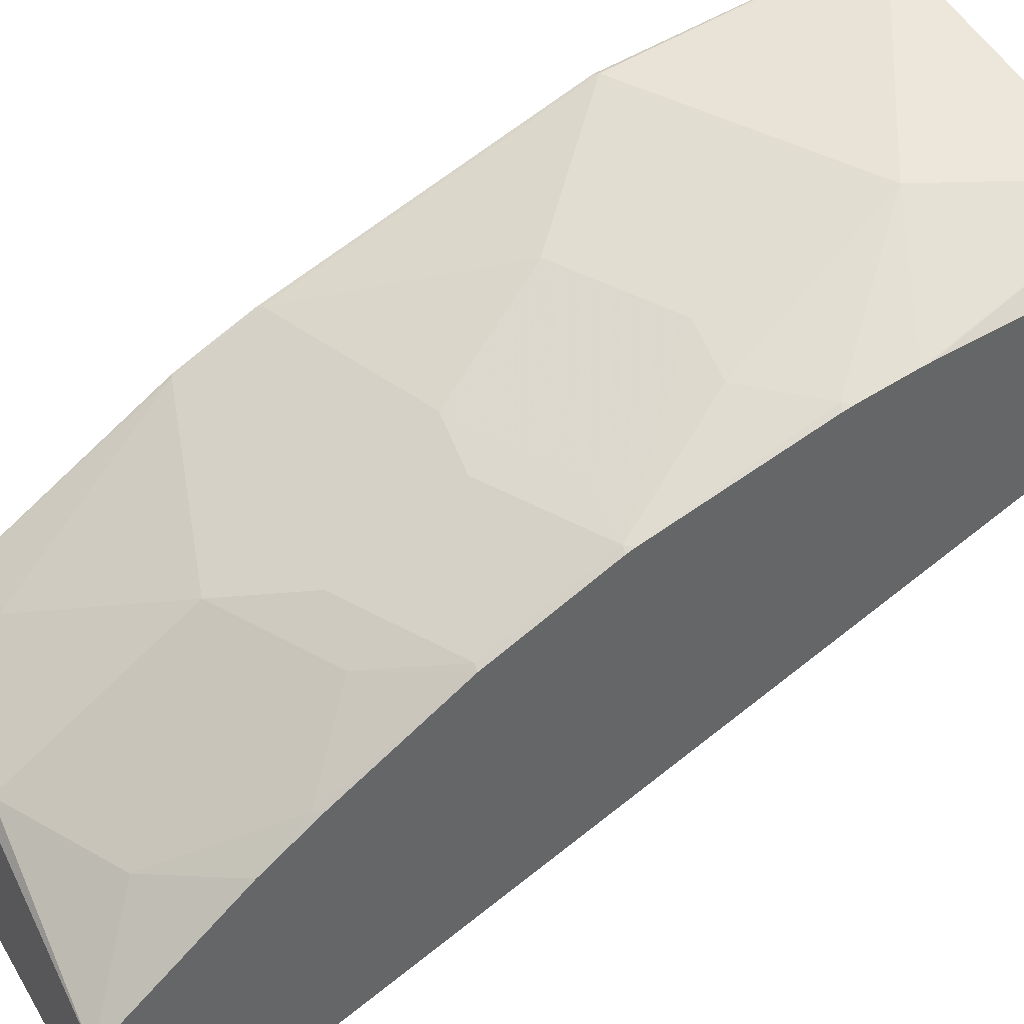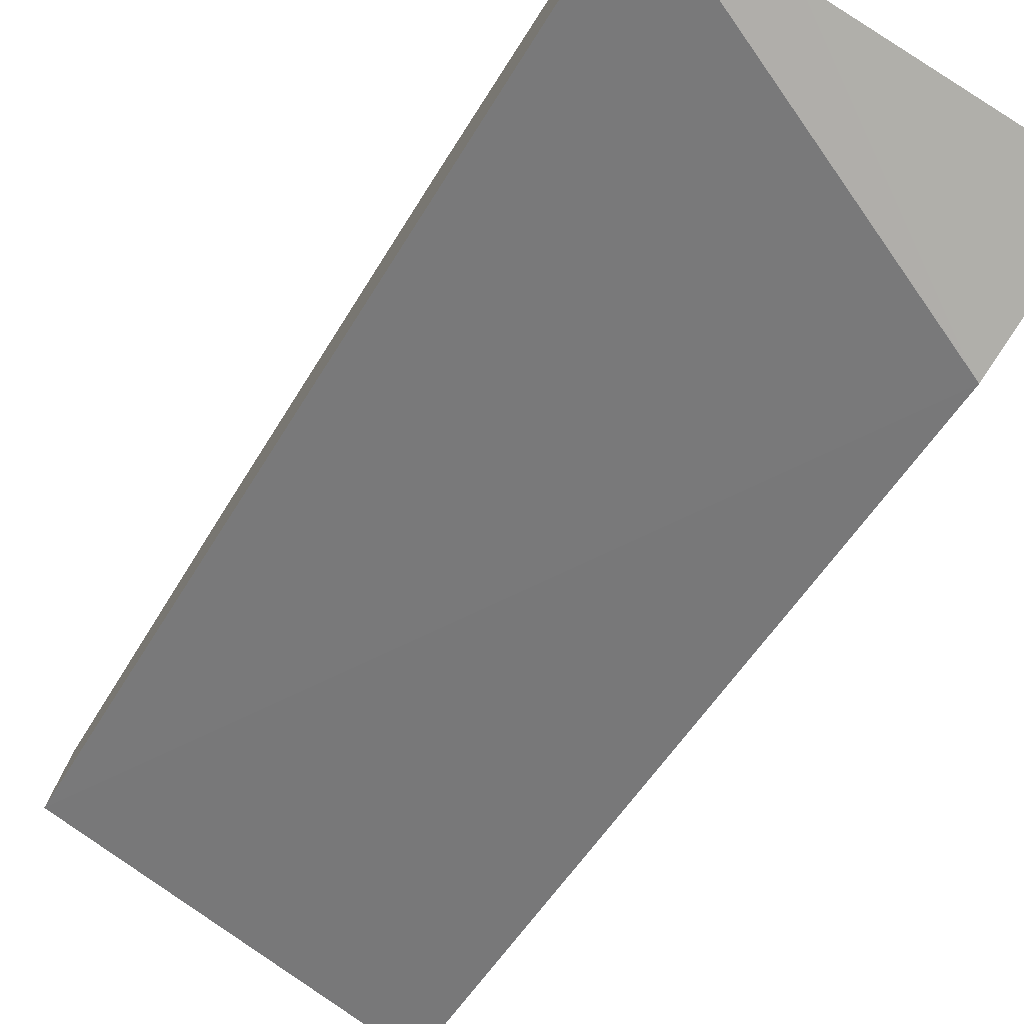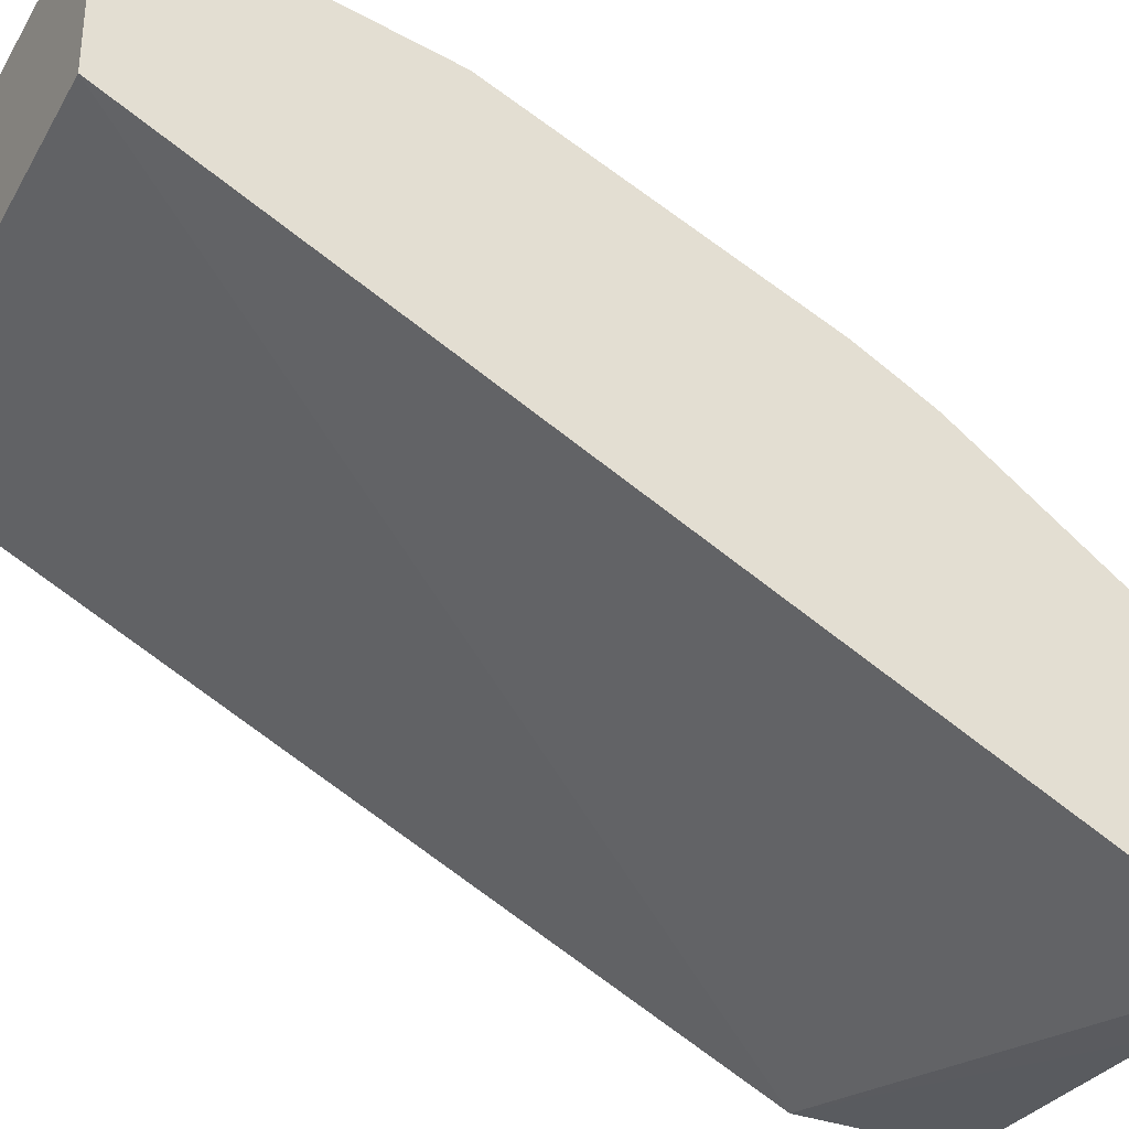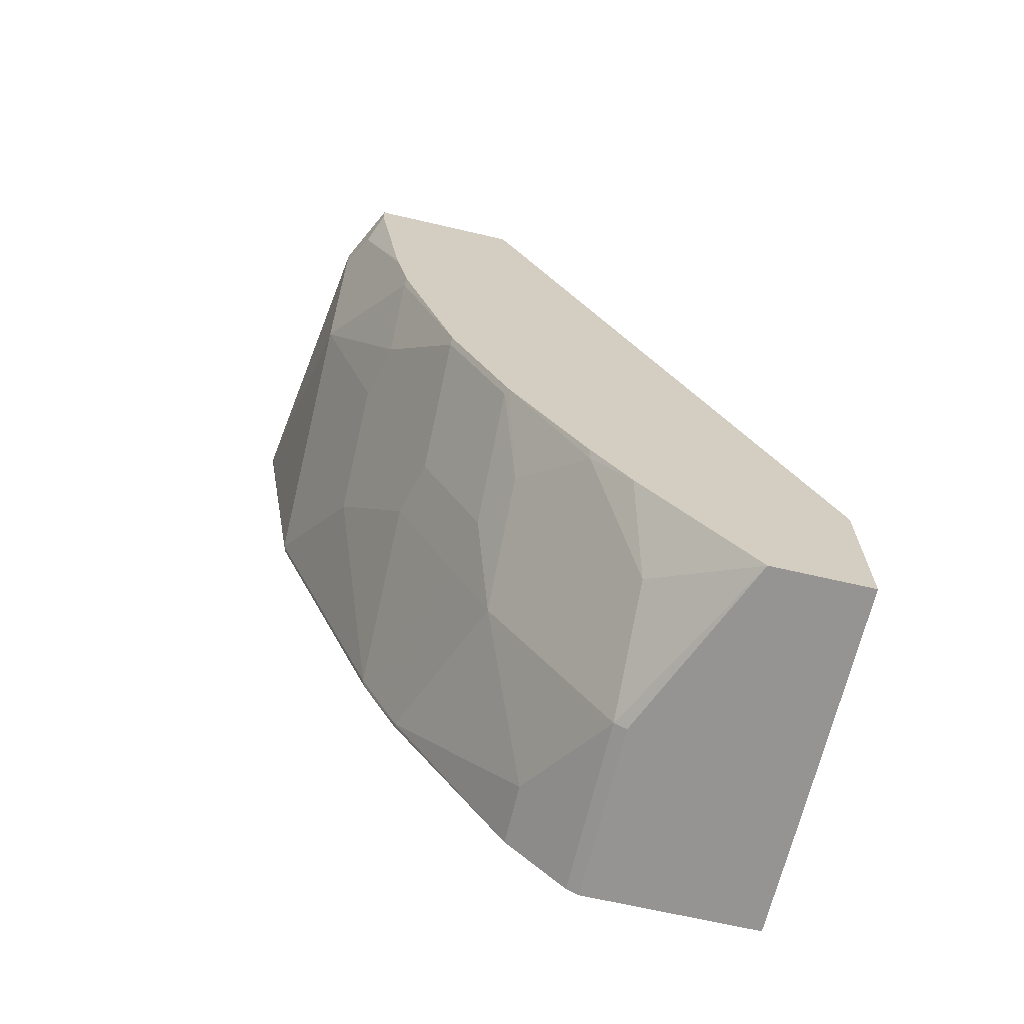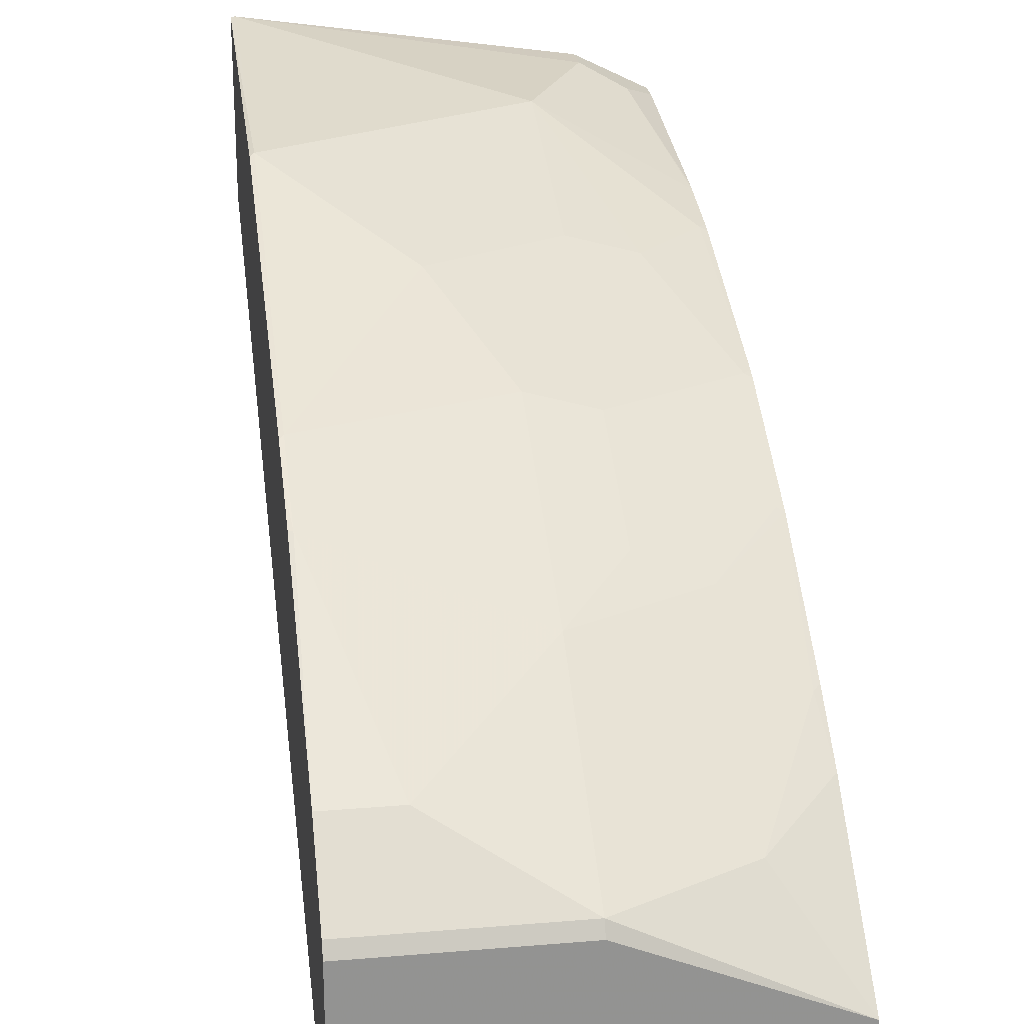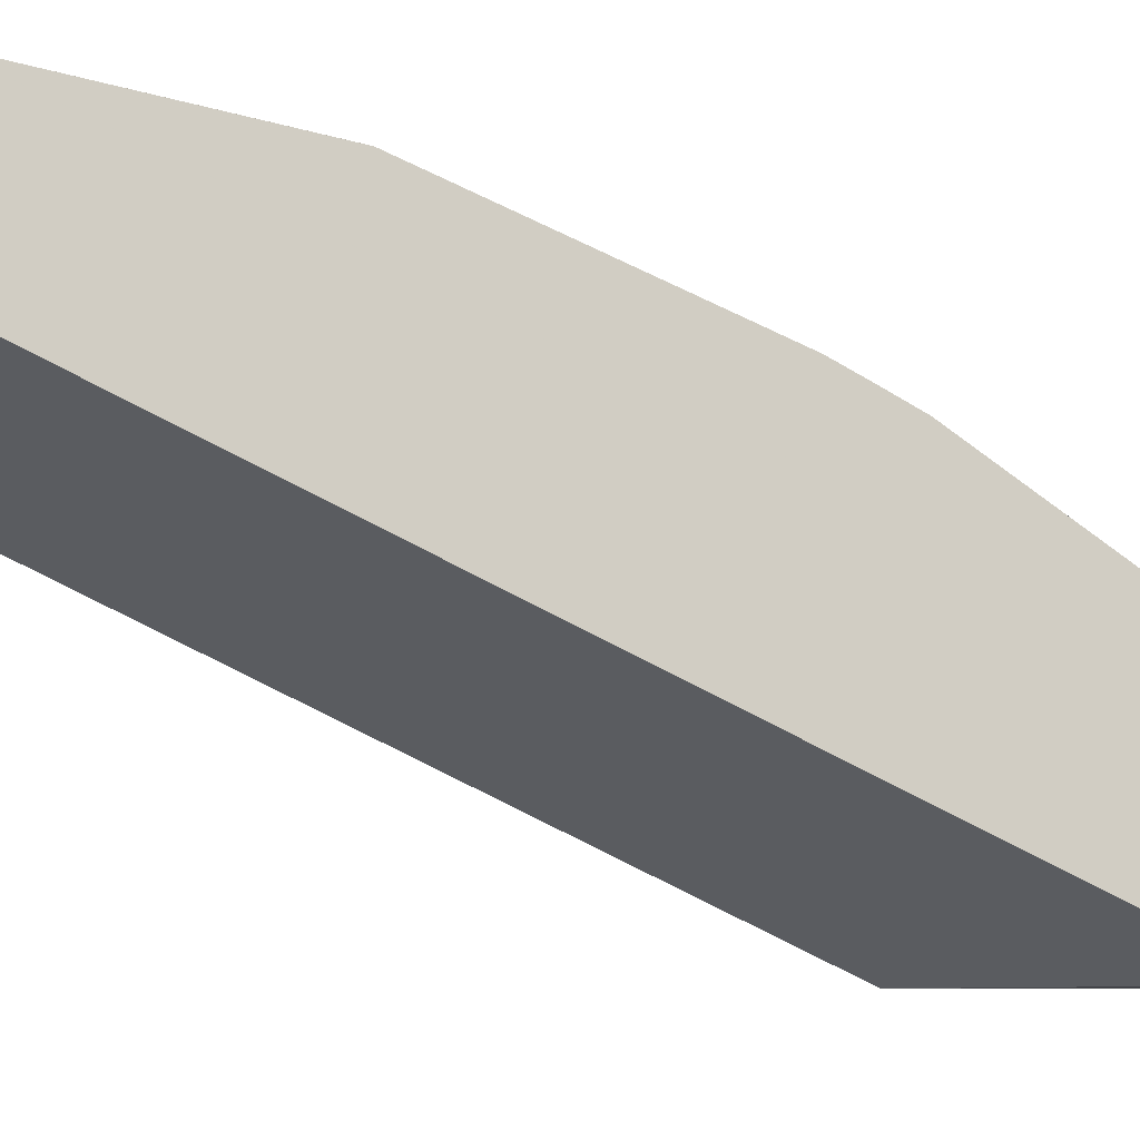
<metadata>
{"format":"obj","ext":"obj","renderer":"f3d","projection":"perspective","resolution":1024,"background":"white","views":[{"elev":41.2,"azim":61.1,"up":"+Z"},{"elev":-78.0,"azim":-32.0,"up":"+Z"},{"elev":-32.3,"azim":-118.7,"up":"+Z"},{"elev":-67.1,"azim":76.9,"up":"+Y"},{"elev":23.8,"azim":-8.0,"up":"+Z"},{"elev":-8.0,"azim":-103.9,"up":"+Z"}]}
</metadata>
<code>
v 1.378e-05 0.2972 0.5873
v 0.1253 0.2193 0.5641
v 0.1567 0.2821 0.5641
v 0.1567 0.2972 0.5641
v -0.002051 0.2972 0.5873
v 1.378e-05 0.1567 0.5641
v 0.0627 0.09398 0.5328
v 0.1253 0.1253 0.5328
v 0.1567 0.1214 0.5249
v 0.188 0.1528 0.5249
v 0.1915 0.1568 0.5245
v 0.1915 0.1863 0.5311
v 0.1776 0.2716 0.5537
v 0.1915 0.2855 0.5467
v 0.1915 0.2972 0.5467
v -0.002051 0.2972 0.5014
v -0.002051 0.1546 0.5631
v 1.378e-05 1.293e-05 0.5014
v 0.1567 0.06272 0.5014
v 0.09403 0.03137 0.5014
v 0.188 0.05878 0.4936
v 0.1915 0.06222 0.4936
v 0.1915 0.1519 0.5232
v 0.1915 0.191 0.5319
v 0.1915 0.2972 0.4651
v 0.1915 -0.08878 0.2856
v -0.002051 -0.1704 0.286
v -0.002051 -0.002047 0.5004
v -0.002051 -0.02017 0.4913
v 1.378e-05 -0.04178 0.4805
v 0.09403 -0.03134 0.4701
v 0.1253 0.02743 0.4936
v 0.1915 0.05791 0.4919
v 0.188 -0.003878 0.4622
v 0.1915 -0.1704 0.2856
v 0.188 -0.09048 0.2856
v 0.1845 -0.09226 0.2856
v 0.06306 -0.1704 0.2856
v -0.002051 -0.1704 0.38
v -0.002051 -0.04109 0.4806
v 0.09403 -0.07308 0.4492
v -0.002051 -0.1358 0.4179
v 0.03135 -0.1358 0.4179
v 0.1253 -0.03523 0.4622
v 0.1915 -0.004747 0.4605
v 0.1567 -0.04178 0.4492
v 0.1915 -0.1704 0.3385
v 0.09403 -0.1704 0.38
v -0.002051 -0.1678 0.3852
v 0.09403 -0.1671 0.3865
v -0.002051 -0.1671 0.3865
v 0.188 -0.07308 0.4179
v 0.1915 -0.0691 0.419
v 0.1567 -0.1358 0.3865
v 0.1915 -0.09876 0.3979
f 21 34 45
f 21 45 33
f 26 35 38
f 26 38 37
f 26 36 27
f 27 36 37
f 21 44 34
f 27 37 38
f 27 38 35
f 26 37 36
f 21 32 44
f 18 29 30
f 20 32 21
f 20 31 32
f 19 20 21
f 18 31 20
f 18 30 31
f 52 55 53
f 18 28 29
f 16 26 27
f 16 25 26
f 13 24 14
f 27 35 47
f 21 33 22
f 27 47 48
f 45 52 53
f 29 40 30
f 12 24 13
f 52 54 55
f 49 50 51
f 48 50 49
f 47 54 50
f 47 55 54
f 47 50 48
f 46 54 52
f 46 50 54
f 45 46 52
f 42 50 43
f 27 48 39
f 42 51 50
f 41 43 50
f 41 46 44
f 39 48 49
f 34 46 45
f 34 44 46
f 31 44 32
f 31 41 44
f 30 43 41
f 30 42 43
f 30 40 42
f 30 41 31
f 41 50 46
f 11 24 12
f 11 53 55
f 11 15 14
f 5 49 51
f 5 39 49
f 5 27 39
f 5 16 27
f 3 12 13
f 3 15 4
f 3 14 15
f 3 13 14
f 2 12 3
f 2 11 12
f 2 10 11
f 2 9 10
f 2 8 9
f 2 7 8
f 2 6 7
f 1 6 2
f 1 5 6
f 1 16 5
f 1 15 25
f 1 4 15
f 1 3 4
f 1 2 3
f 11 14 24
f 5 51 42
f 5 42 40
f 1 25 16
f 5 29 28
f 5 40 29
f 11 25 15
f 11 26 25
f 11 35 26
f 11 55 47
f 11 45 53
f 11 33 45
f 11 22 33
f 11 23 22
f 10 23 11
f 10 22 23
f 11 47 35
f 9 21 22
f 9 22 10
f 5 17 6
f 6 17 28
f 6 18 7
f 6 28 18
f 7 18 20
f 7 20 19
f 8 19 21
f 8 21 9
f 7 19 8
f 5 28 17

</code>
